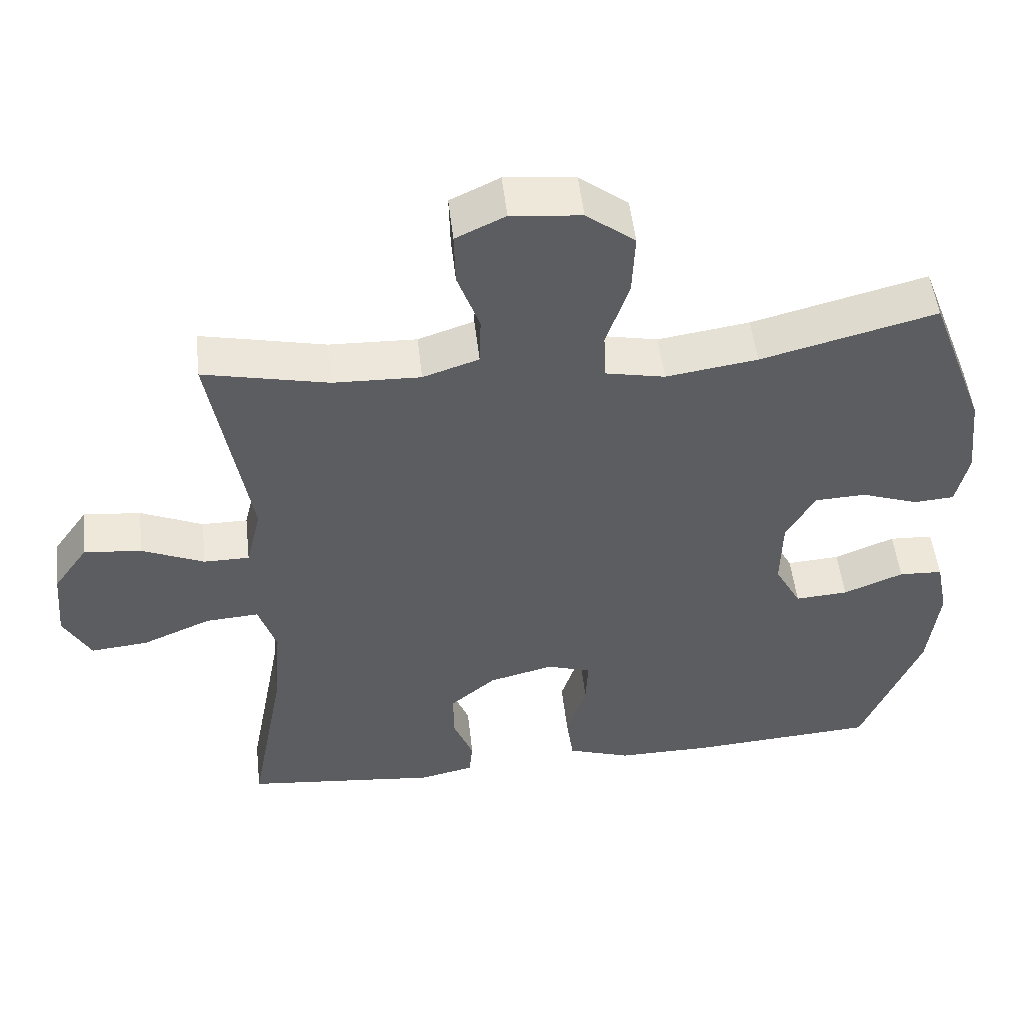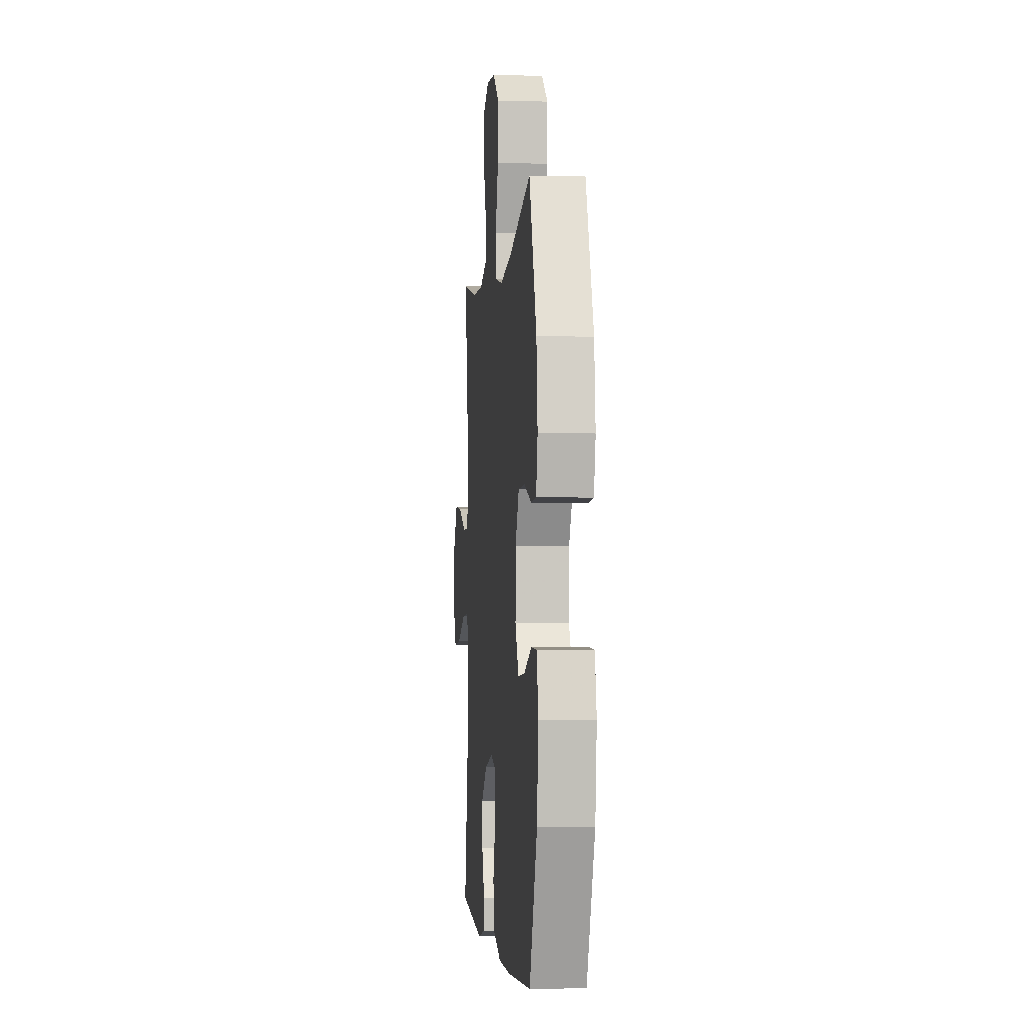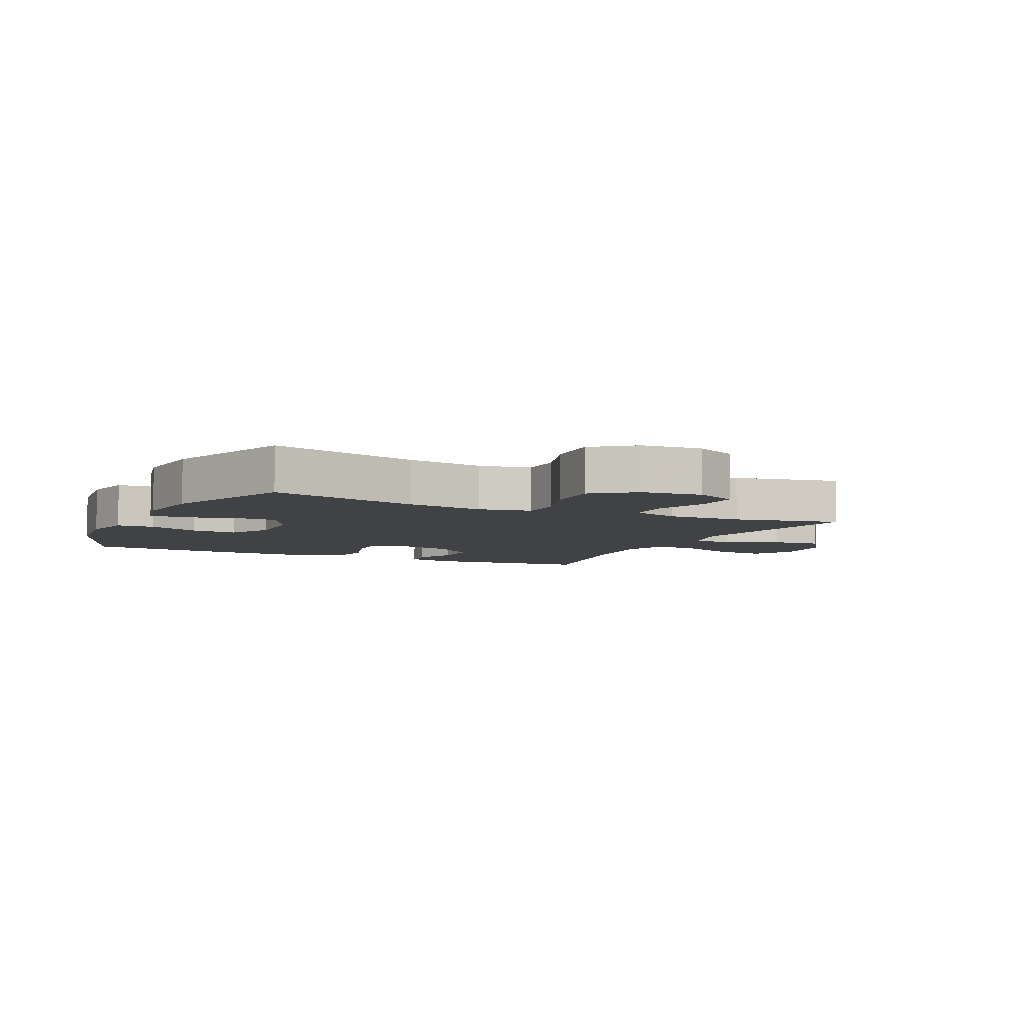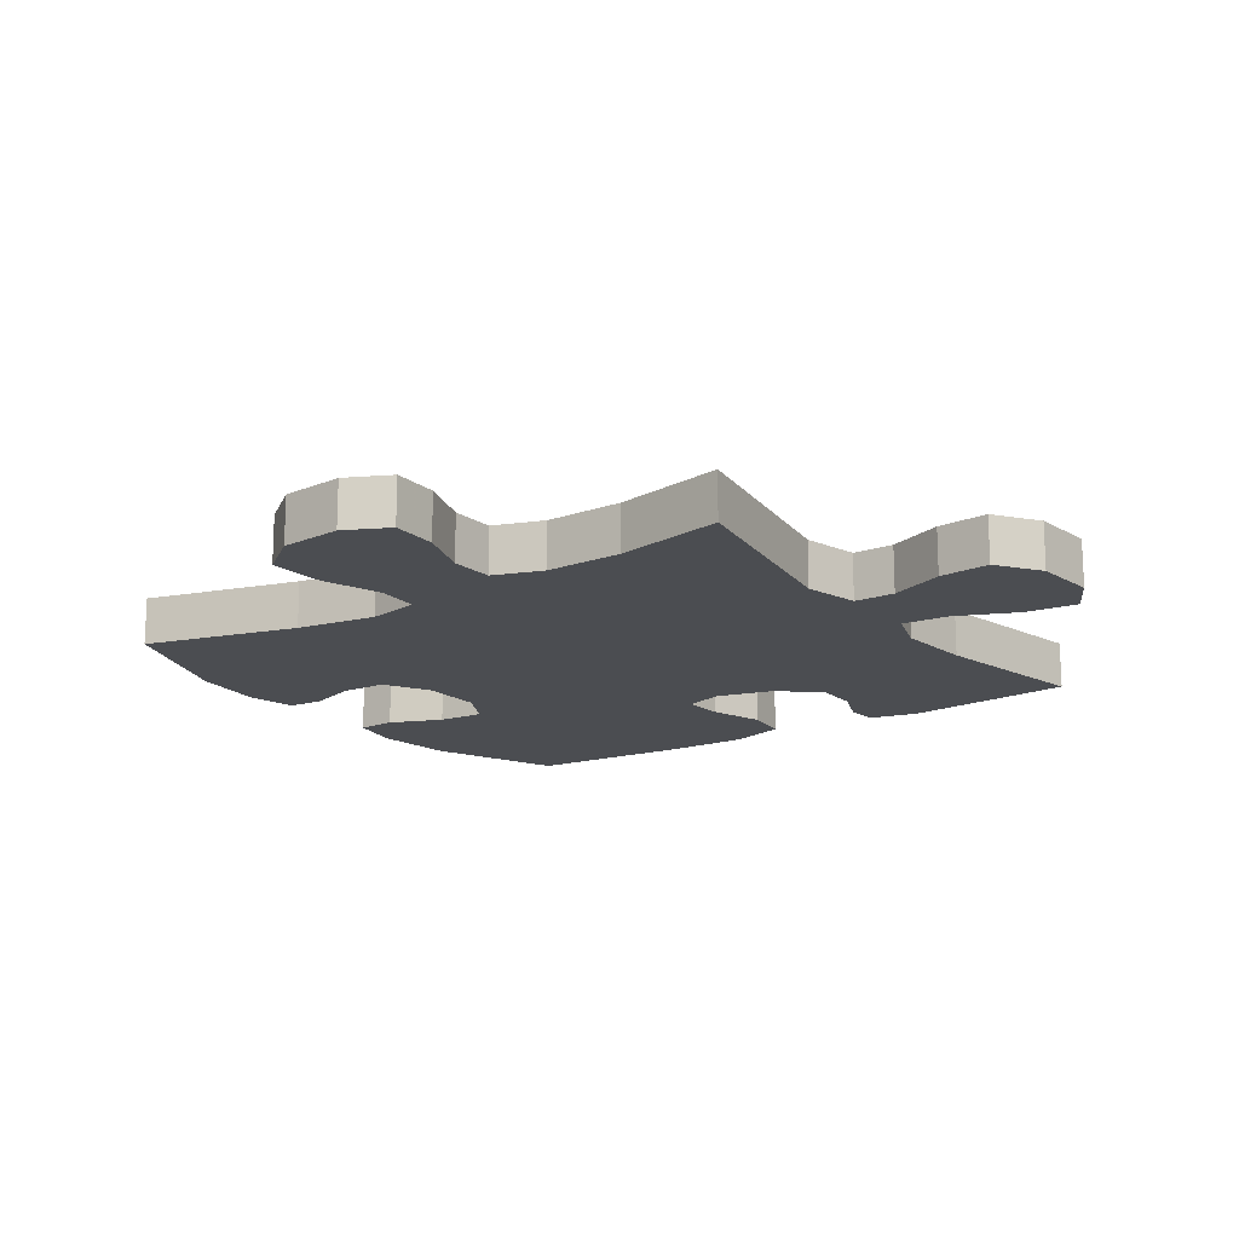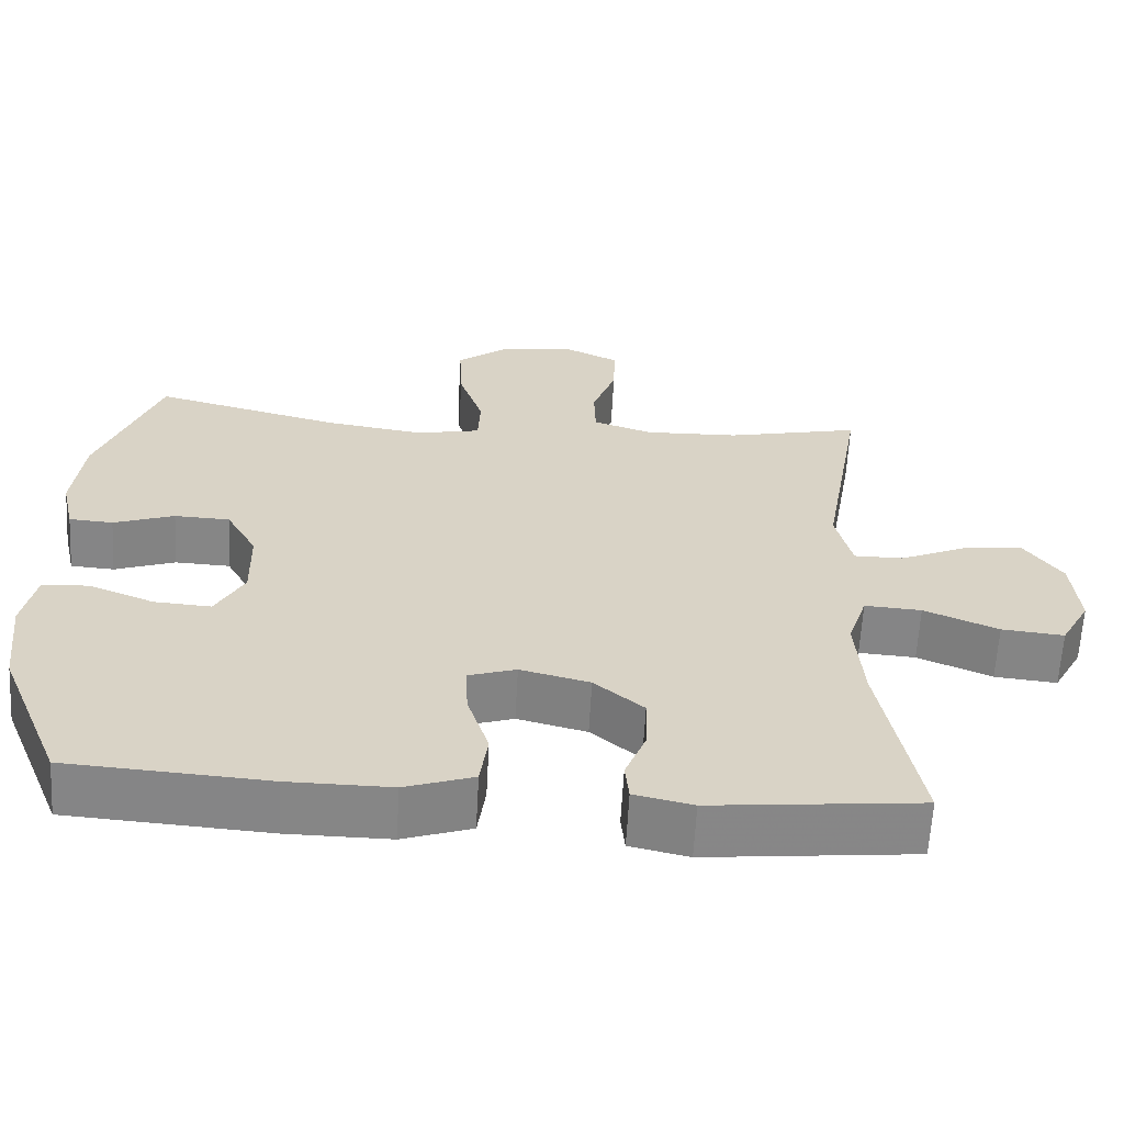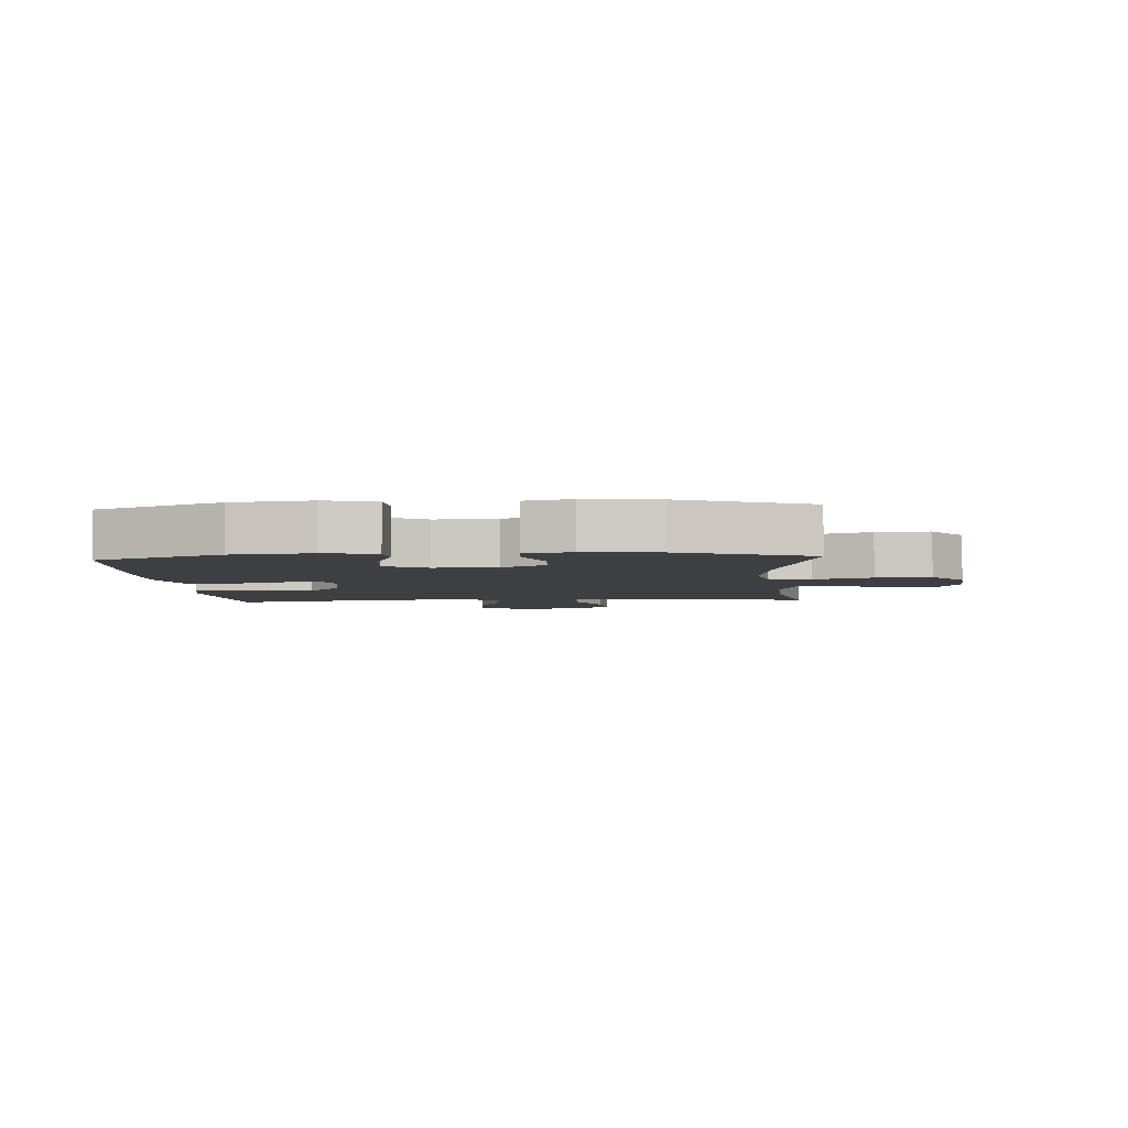
<metadata>
{"format":"obj","ext":"obj","renderer":"f3d","projection":"perspective","resolution":1024,"background":"white","views":[{"elev":51.1,"azim":173.6,"up":"+Z"},{"elev":-2.6,"azim":-95.6,"up":"+Z"},{"elev":-6.1,"azim":-25.7,"up":"+Y"},{"elev":-16.0,"azim":34.8,"up":"+Y"},{"elev":-62.2,"azim":-3.1,"up":"+Z"},{"elev":-4.3,"azim":-85.9,"up":"+Y"}]}
</metadata>
<code>
v 0.5 0.07 -0.5
v 0.229 0.07 -0.528
v 0.153 0.07 -0.511
v 0.148 0.07 -0.461
v 0.176 0.07 -0.391
v 0.177 0.07 -0.32
v 0.113 0.07 -0.266
v 0.023 0.07 -0.243
v -0.039 0.07 -0.263
v -0.036 0.07 -0.33
v -0.008 0.07 -0.417
v -0.018 0.07 -0.489
v -0.107 0.07 -0.519
v -0.24 0.07 -0.518
v -0.5 0.07 -0.5
v -0.583 0.07 -0.297
v -0.598 0.07 -0.169
v -0.581 0.07 -0.086
v -0.52 0.07 -0.083
v -0.436 0.07 -0.117
v -0.362 0.07 -0.122
v -0.325 0.07 -0.054
v -0.327 0.07 0.046
v -0.367 0.07 0.118
v -0.439 0.07 0.121
v -0.518 0.07 0.093
v -0.575 0.07 0.097
v -0.592 0.07 0.173
v -0.579 0.07 0.291
v -0.5 0.07 0.5
v -0.256 0.07 0.437
v -0.128 0.07 0.418
v -0.045 0.07 0.435
v -0.042 0.07 0.502
v -0.074 0.07 0.596
v -0.078 0.07 0.684
v -0.01 0.07 0.736
v 0.088 0.07 0.746
v 0.157 0.07 0.713
v 0.155 0.07 0.639
v 0.124 0.07 0.553
v 0.126 0.07 0.484
v 0.204 0.07 0.458
v 0.326 0.07 0.462
v 0.5 0.07 0.5
v 0.446 0.07 0.187
v 0.467 0.07 0.1
v 0.531 0.07 0.1
v 0.618 0.07 0.138
v 0.698 0.07 0.146
v 0.746 0.07 0.078
v 0.755 0.07 -0.023
v 0.717 0.07 -0.092
v 0.636 0.07 -0.084
v 0.54 0.07 -0.043
v 0.466 0.07 -0.038
v 0.441 0.07 -0.114
v 0.451 0.07 -0.238
v 0.5 0 -0.5
v 0.229 0 -0.528
v 0.153 0 -0.511
v 0.148 0 -0.461
v 0.176 0 -0.391
v 0.177 0 -0.32
v 0.113 0 -0.266
v 0.023 0 -0.243
v -0.039 0 -0.263
v -0.036 0 -0.33
v -0.008 0 -0.417
v -0.018 0 -0.489
v -0.107 0 -0.519
v -0.24 0 -0.518
v -0.5 0 -0.5
v -0.583 0 -0.297
v -0.598 0 -0.169
v -0.581 0 -0.086
v -0.52 0 -0.083
v -0.436 0 -0.117
v -0.362 0 -0.122
v -0.325 0 -0.054
v -0.327 0 0.046
v -0.367 0 0.118
v -0.439 0 0.121
v -0.518 0 0.093
v -0.575 0 0.097
v -0.592 0 0.173
v -0.579 0 0.291
v -0.5 0 0.5
v -0.256 0 0.437
v -0.128 0 0.418
v -0.045 0 0.435
v -0.042 0 0.502
v -0.074 0 0.596
v -0.078 0 0.684
v -0.01 0 0.736
v 0.088 0 0.746
v 0.157 0 0.713
v 0.155 0 0.639
v 0.124 0 0.553
v 0.126 0 0.484
v 0.204 0 0.458
v 0.326 0 0.462
v 0.5 0 0.5
v 0.446 0 0.187
v 0.467 0 0.1
v 0.531 0 0.1
v 0.618 0 0.138
v 0.698 0 0.146
v 0.746 0 0.078
v 0.755 0 -0.023
v 0.717 0 -0.092
v 0.636 0 -0.084
v 0.54 0 -0.043
v 0.466 0 -0.038
v 0.441 0 -0.114
v 0.451 0 -0.238
f 52 53 54 55
f 52 55 56
f 51 52 56
f 48 49 50 51
f 47 48 51 56
f 46 47 56 57
f 44 45 46
f 43 44 46 57
f 38 39 40 41
f 38 41 42
f 37 38 42
f 34 35 36 37
f 33 34 37 42
f 28 29 30 31
f 28 31 32
f 25 26 27 28
f 24 25 28 32
f 23 24 32 33
f 17 18 19 20
f 17 20 21
f 16 17 21
f 15 16 21
f 14 15 21 22
f 10 11 12 13
f 9 10 13 14
f 2 3 4 5
f 58 1 2 5
f 58 5 6
f 57 58 6 7
f 43 57 7 8
f 42 43 8 9
f 22 23 33 42
f 9 14 22 42
f 113 112 111 110
f 114 113 110
f 114 110 109
f 109 108 107 106
f 114 109 106 105
f 115 114 105 104
f 104 103 102
f 115 104 102 101
f 99 98 97 96
f 100 99 96
f 100 96 95
f 95 94 93 92
f 100 95 92 91
f 89 88 87 86
f 90 89 86
f 86 85 84 83
f 90 86 83 82
f 91 90 82 81
f 78 77 76 75
f 79 78 75
f 79 75 74
f 79 74 73
f 80 79 73 72
f 71 70 69 68
f 72 71 68 67
f 63 62 61 60
f 63 60 59 116
f 64 63 116
f 65 64 116 115
f 66 65 115 101
f 67 66 101 100
f 100 91 81 80
f 100 80 72 67
f 1 59 60 2
f 2 60 61 3
f 3 61 62 4
f 4 62 63 5
f 5 63 64 6
f 6 64 65 7
f 7 65 66 8
f 8 66 67 9
f 9 67 68 10
f 10 68 69 11
f 11 69 70 12
f 12 70 71 13
f 13 71 72 14
f 14 72 73 15
f 15 73 74 16
f 16 74 75 17
f 17 75 76 18
f 18 76 77 19
f 19 77 78 20
f 20 78 79 21
f 21 79 80 22
f 22 80 81 23
f 23 81 82 24
f 24 82 83 25
f 25 83 84 26
f 26 84 85 27
f 27 85 86 28
f 28 86 87 29
f 29 87 88 30
f 30 88 89 31
f 31 89 90 32
f 32 90 91 33
f 33 91 92 34
f 34 92 93 35
f 35 93 94 36
f 36 94 95 37
f 37 95 96 38
f 38 96 97 39
f 39 97 98 40
f 40 98 99 41
f 41 99 100 42
f 42 100 101 43
f 43 101 102 44
f 44 102 103 45
f 45 103 104 46
f 46 104 105 47
f 47 105 106 48
f 48 106 107 49
f 49 107 108 50
f 50 108 109 51
f 51 109 110 52
f 52 110 111 53
f 53 111 112 54
f 54 112 113 55
f 55 113 114 56
f 56 114 115 57
f 57 115 116 58
f 58 116 59 1

</code>
